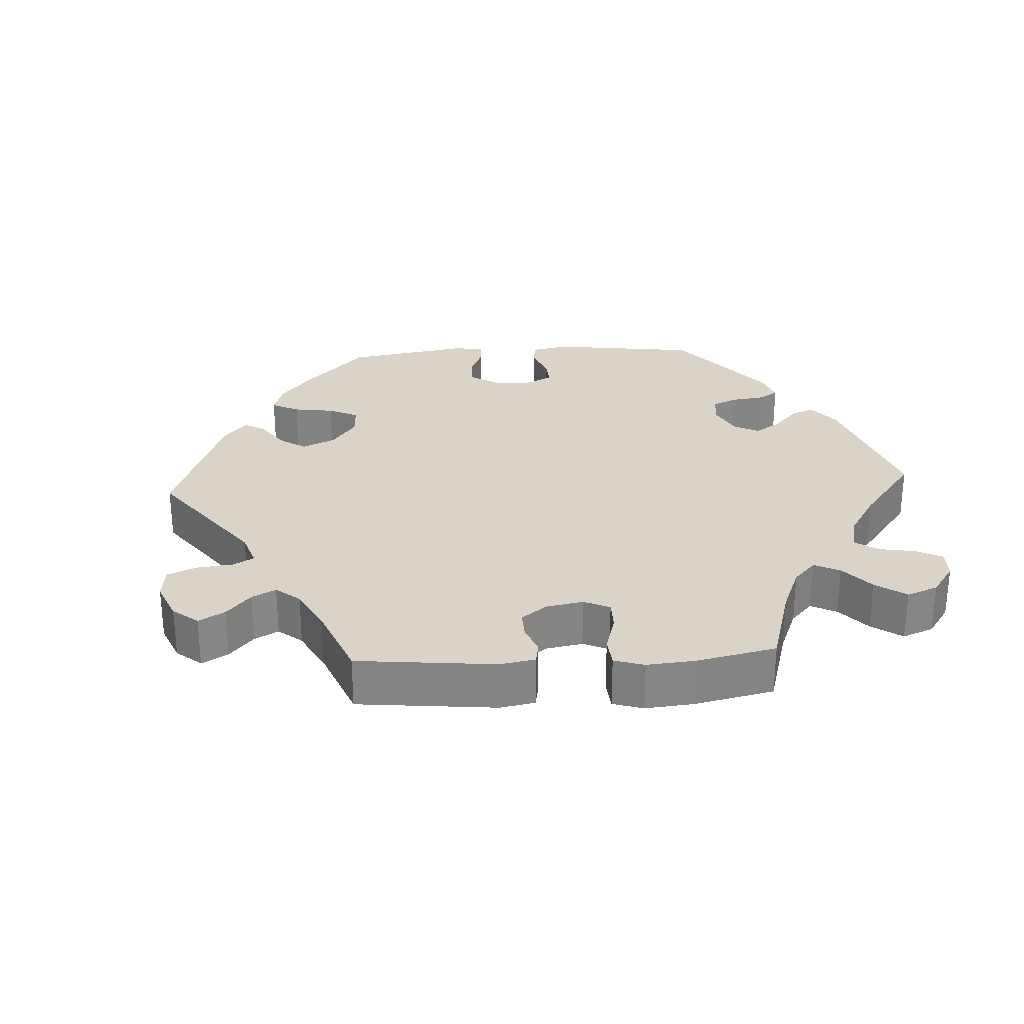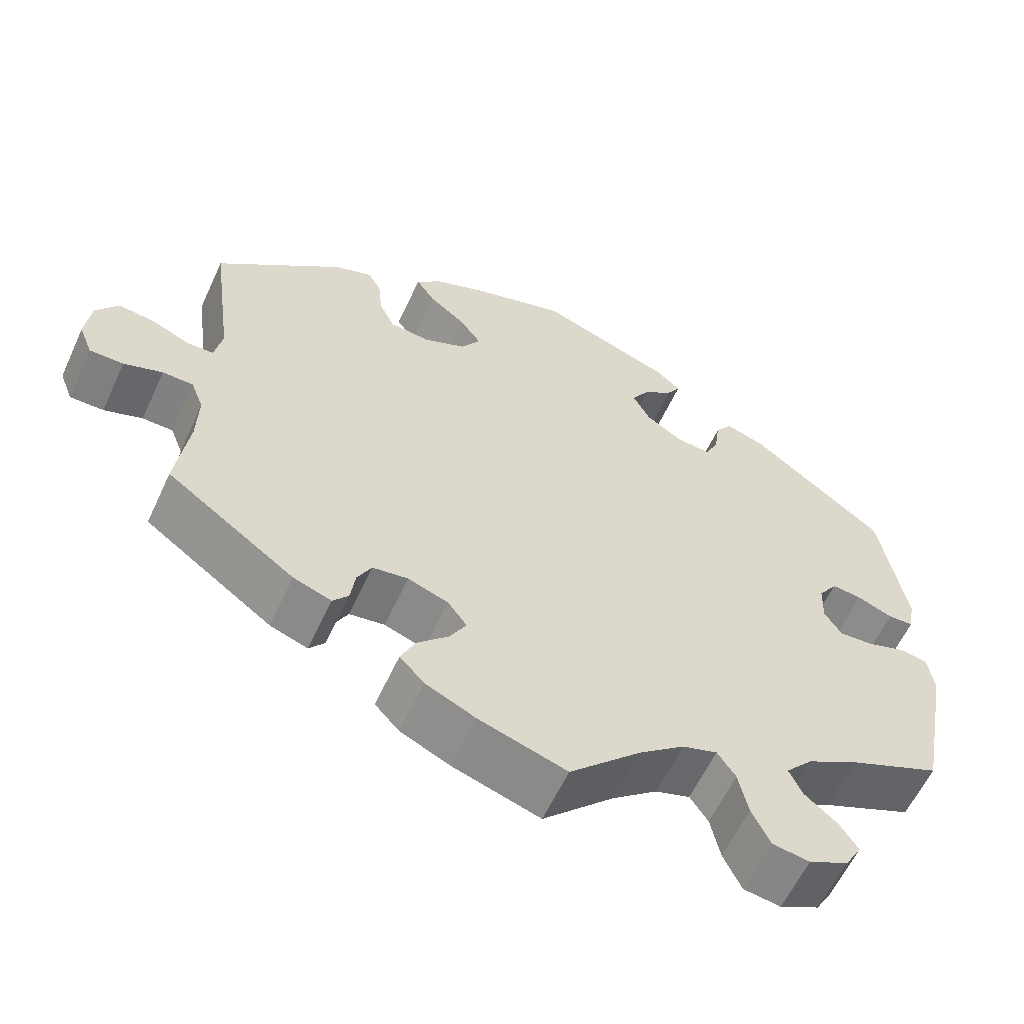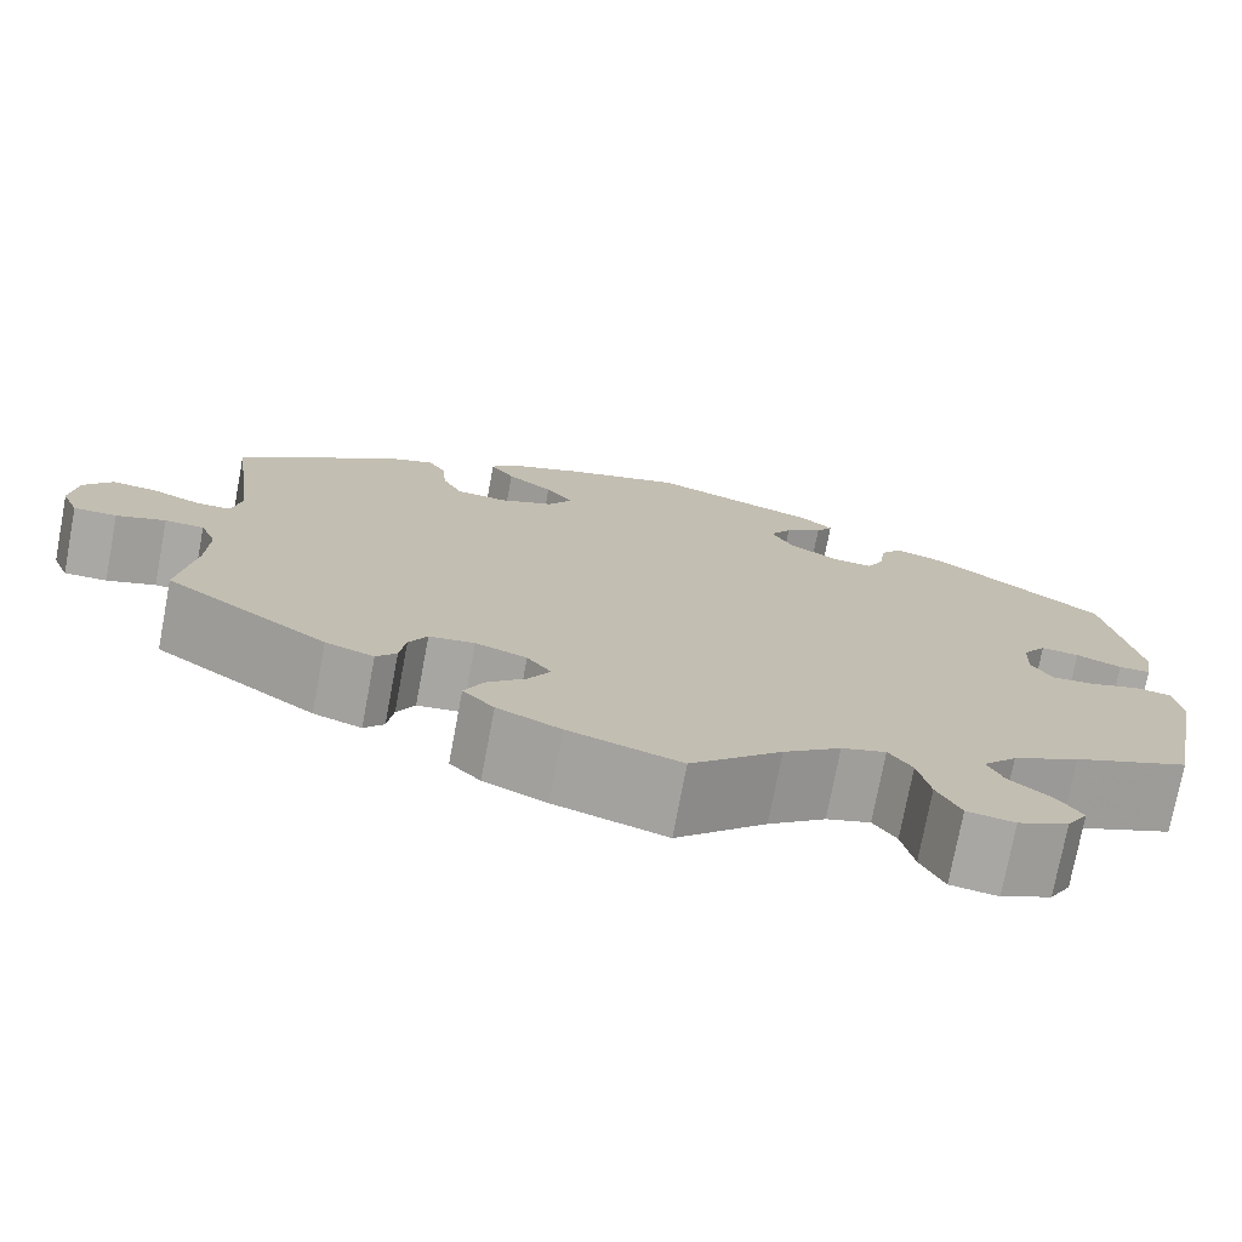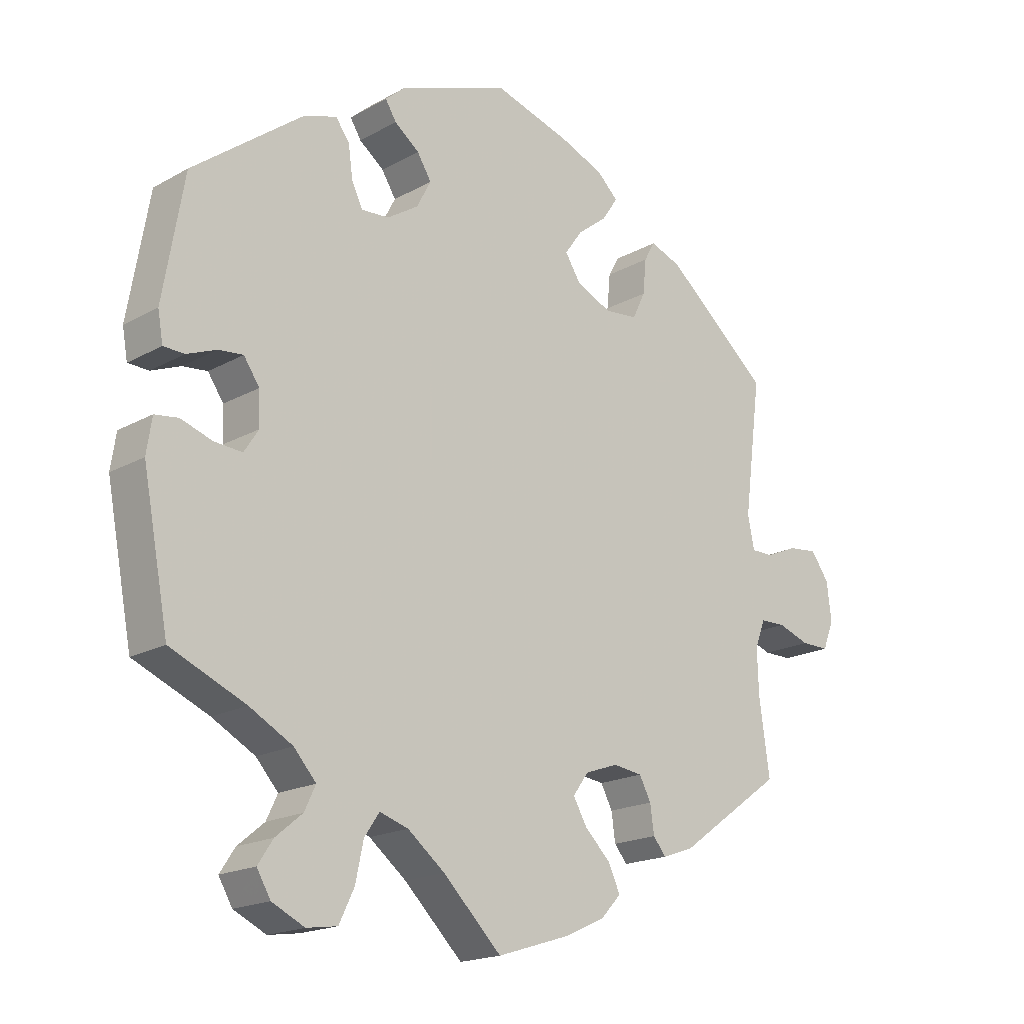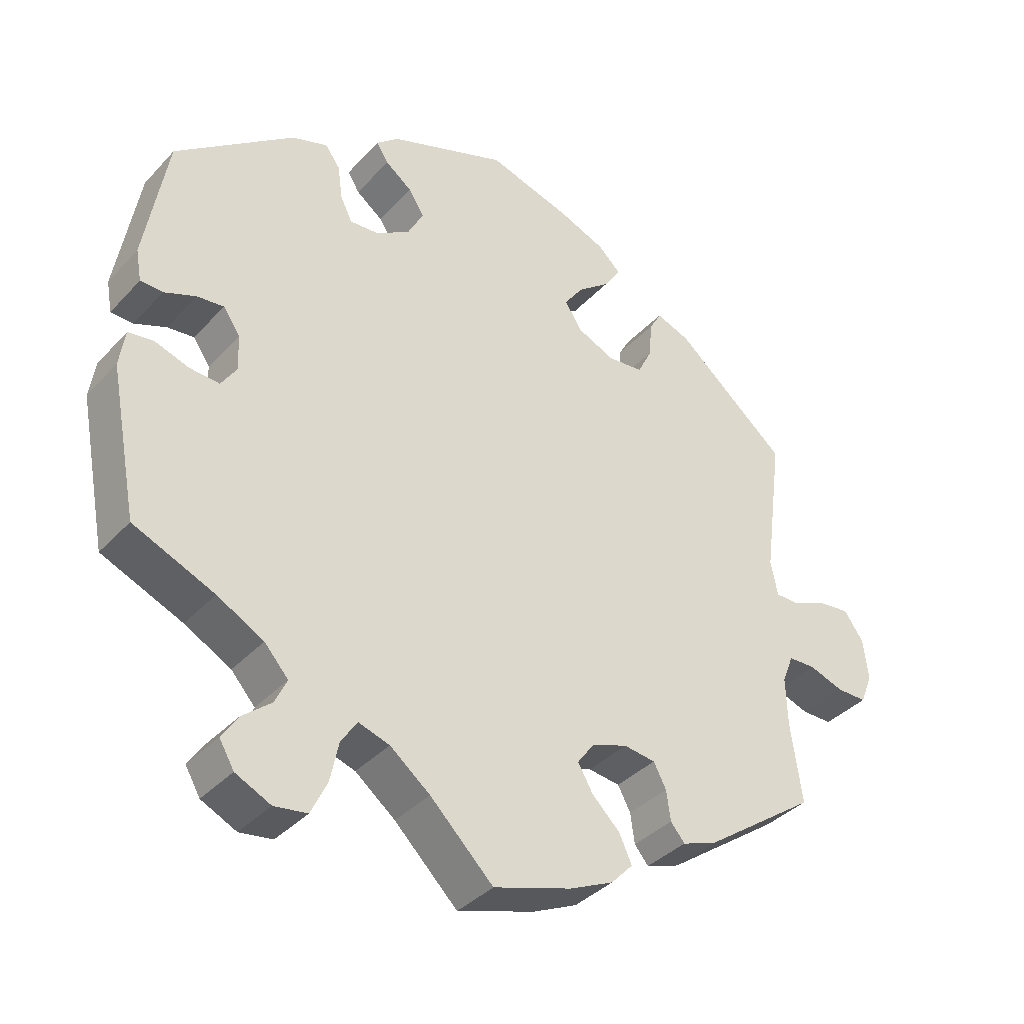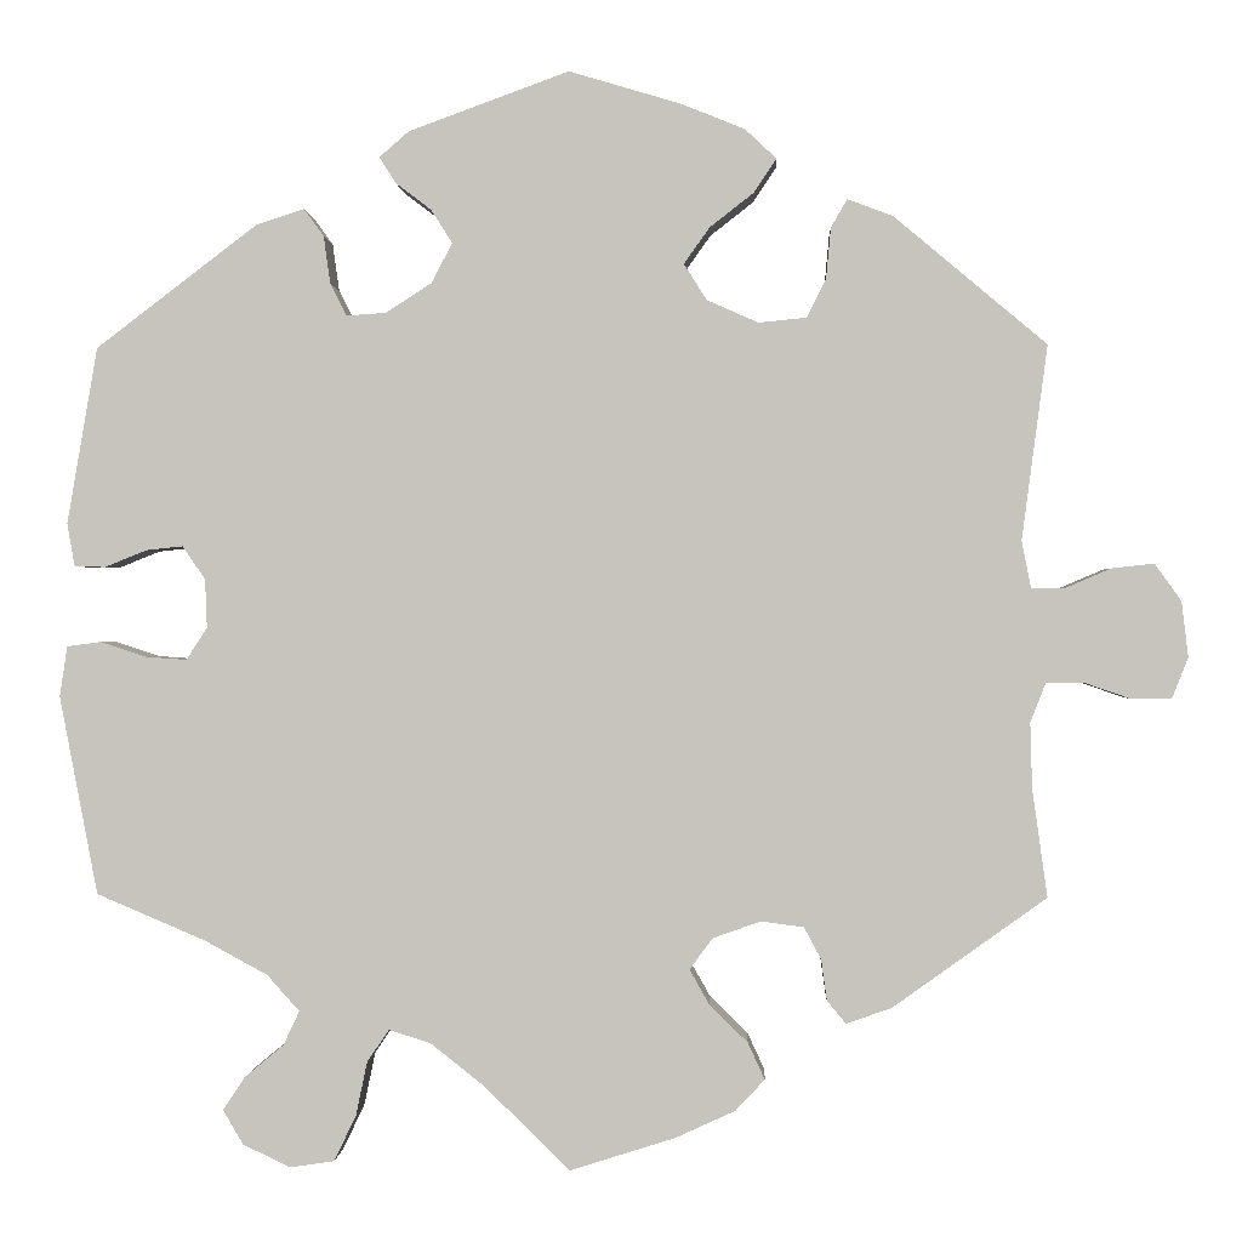
<metadata>
{"format":"obj","ext":"obj","renderer":"f3d","projection":"perspective","resolution":1024,"background":"white","views":[{"elev":28.4,"azim":146.8,"up":"+Y"},{"elev":-59.8,"azim":155.3,"up":"+Z"},{"elev":-75.1,"azim":169.3,"up":"+Z"},{"elev":-18.5,"azim":-43.2,"up":"+Z"},{"elev":-37.3,"azim":-37.0,"up":"+Z"},{"elev":0.1,"azim":2.4,"up":"+Z"}]}
</metadata>
<code>
v -0.332 0.07 0.418
v -0.281 0.07 0.435
v -0.26 0.07 0.406
v -0.253 0.07 0.356
v -0.236 0.07 0.322
v -0.194 0.07 0.325
v -0.146 0.07 0.356
v -0.124 0.07 0.398
v -0.146 0.07 0.433
v -0.184 0.07 0.462
v -0.201 0.07 0.489
v -0.17 0.07 0.516
v -0.001 0.07 0.578
v 0.117 0.07 0.543
v 0.184 0.07 0.516
v 0.217 0.07 0.485
v 0.193 0.07 0.449
v 0.147 0.07 0.413
v 0.12 0.07 0.375
v 0.144 0.07 0.337
v 0.198 0.07 0.313
v 0.249 0.07 0.318
v 0.269 0.07 0.359
v 0.274 0.07 0.412
v 0.291 0.07 0.442
v 0.339 0.07 0.424
v 0.5 0.07 0.289
v 0.473 0.07 0.084
v 0.483 0.07 0.034
v 0.517 0.07 0.034
v 0.566 0.07 0.055
v 0.611 0.07 0.06
v 0.639 0.07 0.021
v 0.646 0.07 -0.038
v 0.629 0.07 -0.081
v 0.586 0.07 -0.081
v 0.537 0.07 -0.064
v 0.498 0.07 -0.065
v 0.482 0.07 -0.106
v 0.484 0.07 -0.175
v 0.5 0.07 -0.289
v 0.338 0.07 -0.405
v 0.29 0.07 -0.422
v 0.27 0.07 -0.398
v 0.264 0.07 -0.355
v 0.246 0.07 -0.321
v 0.201 0.07 -0.315
v 0.15 0.07 -0.333
v 0.126 0.07 -0.366
v 0.147 0.07 -0.403
v 0.187 0.07 -0.442
v 0.205 0.07 -0.481
v 0.174 0.07 -0.514
v 0.111 0.07 -0.543
v 0 0.07 -0.578
v -0.09 0.07 -0.49
v -0.147 0.07 -0.445
v -0.191 0.07 -0.431
v -0.214 0.07 -0.465
v -0.226 0.07 -0.522
v -0.249 0.07 -0.57
v -0.296 0.07 -0.577
v -0.346 0.07 -0.553
v -0.367 0.07 -0.517
v -0.344 0.07 -0.482
v -0.303 0.07 -0.448
v -0.286 0.07 -0.412
v -0.32 0.07 -0.374
v -0.386 0.07 -0.338
v -0.501 0.07 -0.289
v -0.541 0.07 -0.08
v -0.533 0.07 -0.027
v -0.497 0.07 -0.022
v -0.449 0.07 -0.038
v -0.406 0.07 -0.041
v -0.384 0.07 -0.007
v -0.386 0.07 0.044
v -0.41 0.07 0.079
v -0.448 0.07 0.075
v -0.493 0.07 0.057
v -0.525 0.07 0.058
v -0.533 0.07 0.103
v -0.501 0.07 0.289
v -0.332 0 0.418
v -0.281 0 0.435
v -0.26 0 0.406
v -0.253 0 0.356
v -0.236 0 0.322
v -0.194 0 0.325
v -0.146 0 0.356
v -0.124 0 0.398
v -0.146 0 0.433
v -0.184 0 0.462
v -0.201 0 0.489
v -0.17 0 0.516
v -0.001 0 0.578
v 0.117 0 0.543
v 0.184 0 0.516
v 0.217 0 0.485
v 0.193 0 0.449
v 0.147 0 0.413
v 0.12 0 0.375
v 0.144 0 0.337
v 0.198 0 0.313
v 0.249 0 0.318
v 0.269 0 0.359
v 0.274 0 0.412
v 0.291 0 0.442
v 0.339 0 0.424
v 0.5 0 0.289
v 0.473 0 0.084
v 0.483 0 0.034
v 0.517 0 0.034
v 0.566 0 0.055
v 0.611 0 0.06
v 0.639 0 0.021
v 0.646 0 -0.038
v 0.629 0 -0.081
v 0.586 0 -0.081
v 0.537 0 -0.064
v 0.498 0 -0.065
v 0.482 0 -0.106
v 0.484 0 -0.175
v 0.5 0 -0.289
v 0.338 0 -0.405
v 0.29 0 -0.422
v 0.27 0 -0.398
v 0.264 0 -0.355
v 0.246 0 -0.321
v 0.201 0 -0.315
v 0.15 0 -0.333
v 0.126 0 -0.366
v 0.147 0 -0.403
v 0.187 0 -0.442
v 0.205 0 -0.481
v 0.174 0 -0.514
v 0.111 0 -0.543
v 0 0 -0.578
v -0.09 0 -0.49
v -0.147 0 -0.445
v -0.191 0 -0.431
v -0.214 0 -0.465
v -0.226 0 -0.522
v -0.249 0 -0.57
v -0.296 0 -0.577
v -0.346 0 -0.553
v -0.367 0 -0.517
v -0.344 0 -0.482
v -0.303 0 -0.448
v -0.286 0 -0.412
v -0.32 0 -0.374
v -0.386 0 -0.338
v -0.501 0 -0.289
v -0.541 0 -0.08
v -0.533 0 -0.027
v -0.497 0 -0.022
v -0.449 0 -0.038
v -0.406 0 -0.041
v -0.384 0 -0.007
v -0.386 0 0.044
v -0.41 0 0.079
v -0.448 0 0.075
v -0.493 0 0.057
v -0.525 0 0.058
v -0.533 0 0.103
v -0.501 0 0.289
f 79 80 81 82
f 78 79 82 83
f 77 78 83 1
f 71 72 73 74
f 69 70 71 74
f 68 69 74 75
f 67 68 75 76
f 63 64 65 66
f 63 66 67
f 62 63 67
f 59 60 61 62
f 58 59 62 67
f 53 54 55 56
f 53 56 57
f 50 51 52 53
f 49 50 53 57
f 48 49 57 58
f 42 43 44 45
f 40 41 42 45
f 39 40 45 46
f 38 39 46 47
f 34 35 36 37
f 34 37 38
f 33 34 38
f 30 31 32 33
f 29 30 33 38
f 28 29 38 47
f 23 24 25 26
f 22 23 26 27
f 21 22 27 28
f 15 16 17 18
f 15 18 19
f 14 15 19
f 13 14 19
f 12 13 19
f 9 10 11 12
f 8 9 12 19
f 7 8 19 20
f 1 2 3 4
f 1 4 5
f 77 1 5
f 76 77 5 6
f 48 58 67 76
f 28 47 48 76
f 20 21 28 76
f 6 7 20 76
f 165 164 163 162
f 166 165 162 161
f 84 166 161 160
f 157 156 155 154
f 157 154 153 152
f 158 157 152 151
f 159 158 151 150
f 149 148 147 146
f 150 149 146
f 150 146 145
f 145 144 143 142
f 150 145 142 141
f 139 138 137 136
f 140 139 136
f 136 135 134 133
f 140 136 133 132
f 141 140 132 131
f 128 127 126 125
f 128 125 124 123
f 129 128 123 122
f 130 129 122 121
f 120 119 118 117
f 121 120 117
f 121 117 116
f 116 115 114 113
f 121 116 113 112
f 130 121 112 111
f 109 108 107 106
f 110 109 106 105
f 111 110 105 104
f 101 100 99 98
f 102 101 98
f 102 98 97
f 102 97 96
f 102 96 95
f 95 94 93 92
f 102 95 92 91
f 103 102 91 90
f 87 86 85 84
f 88 87 84
f 88 84 160
f 89 88 160 159
f 159 150 141 131
f 159 131 130 111
f 159 111 104 103
f 159 103 90 89
f 1 84 85 2
f 2 85 86 3
f 3 86 87 4
f 4 87 88 5
f 5 88 89 6
f 6 89 90 7
f 7 90 91 8
f 8 91 92 9
f 9 92 93 10
f 10 93 94 11
f 11 94 95 12
f 12 95 96 13
f 13 96 97 14
f 14 97 98 15
f 15 98 99 16
f 16 99 100 17
f 17 100 101 18
f 18 101 102 19
f 19 102 103 20
f 20 103 104 21
f 21 104 105 22
f 22 105 106 23
f 23 106 107 24
f 24 107 108 25
f 25 108 109 26
f 26 109 110 27
f 27 110 111 28
f 28 111 112 29
f 29 112 113 30
f 30 113 114 31
f 31 114 115 32
f 32 115 116 33
f 33 116 117 34
f 34 117 118 35
f 35 118 119 36
f 36 119 120 37
f 37 120 121 38
f 38 121 122 39
f 39 122 123 40
f 40 123 124 41
f 41 124 125 42
f 42 125 126 43
f 43 126 127 44
f 44 127 128 45
f 45 128 129 46
f 46 129 130 47
f 47 130 131 48
f 48 131 132 49
f 49 132 133 50
f 50 133 134 51
f 51 134 135 52
f 52 135 136 53
f 53 136 137 54
f 54 137 138 55
f 55 138 139 56
f 56 139 140 57
f 57 140 141 58
f 58 141 142 59
f 59 142 143 60
f 60 143 144 61
f 61 144 145 62
f 62 145 146 63
f 63 146 147 64
f 64 147 148 65
f 65 148 149 66
f 66 149 150 67
f 67 150 151 68
f 68 151 152 69
f 69 152 153 70
f 70 153 154 71
f 71 154 155 72
f 72 155 156 73
f 73 156 157 74
f 74 157 158 75
f 75 158 159 76
f 76 159 160 77
f 77 160 161 78
f 78 161 162 79
f 79 162 163 80
f 80 163 164 81
f 81 164 165 82
f 82 165 166 83
f 83 166 84 1

</code>
